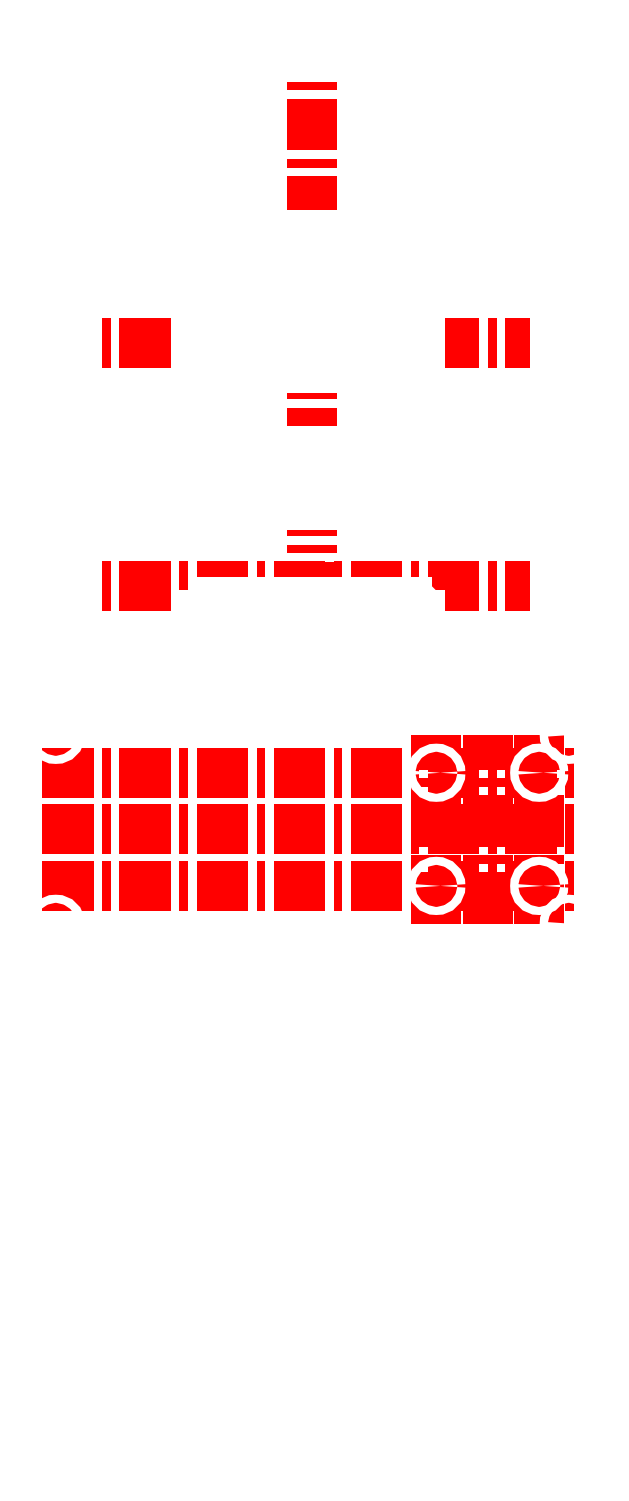
<metadata>
{"format":"dxf","ext":"dxf","renderer":"ezdxf+matplotlib","layout":"modelspace","background":"white","min_lineweight":24,"dpi":150}
</metadata>
<code>
0
SECTION
2
ENTITIES
0
LINE
8
centres
10
0
20
0
30
0
11
1.22e-14
21
200
31
0
0
LINE
8
centres
10
-100
20
100
30
0
11
100
21
100
31
0
0
ARC
8
base1
10
-85
20
125
30
0
40
5
50
90
51
180
0
LINE
8
base1
10
-90
20
75
30
0
11
-90
21
125
31
0
0
ARC
8
base1
10
-85
20
75
30
0
40
5
50
180
51
270
0
LINE
8
base1
10
-85
20
70
30
0
11
-45
21
70
31
0
0
ARC
8
base1
10
-45
20
75
30
0
40
5
50
270
51
0
0
LINE
8
base1
10
-40
20
75
30
0
11
-40
21
115
31
0
0
ARC
8
base1
10
-35
20
115
30
0
40
5
50
90
51
180
0
LINE
8
base1
10
-35
20
120
30
0
11
35
21
120
31
0
0
ARC
8
base1
10
35
20
115
30
0
40
5
50
0
51
90
0
LINE
8
base1
10
40
20
75
30
0
11
40
21
115
31
0
0
ARC
8
base1
10
45
20
75
30
0
40
5
50
180
51
270
0
ARC
8
base1
10
85
20
75
30
0
40
5
50
270
51
0
0
LINE
8
base1
10
90
20
75
30
0
11
90
21
125
31
0
0
LINE
8
base1
10
-85
20
130
30
0
11
85
21
130
31
0
0
ARC
8
base1
10
85
20
125
30
0
40
5
50
0
51
90
0
LINE
8
base1
10
40
20
66.6
30
0
11
45
21
66.6
31
0
0
LINE
8
base1
10
85
20
65
30
0
11
90
21
65
31
0
0
LINE
8
base1
10
85
20
66.6
30
0
11
90
21
66.6
31
0
0
LINE
8
base1
10
40
20
65
30
0
11
45
21
65
31
0
0
LINE
8
base1
10
40
20
65
30
0
11
40
21
66.6
31
0
0
LINE
8
base1
10
90
20
65
30
0
11
90
21
66.6
31
0
0
LINE
8
base1
10
85
20
60
30
0
11
85
21
65
31
0
0
LINE
8
base1
10
45
20
60
30
0
11
45
21
65
31
0
0
LINE
8
base1
10
45
20
70
30
0
11
45
21
66.6
31
0
0
LINE
8
base1
10
85
20
70
30
0
11
85
21
66.6
31
0
0
ARC
8
base1
10
-95
20
-205
30
0
40
5
50
180
51
270
0
ARC
8
base1
10
-92.98
20
-293.4
30
0
40
5
50
180
51
270
0
ARC
8
base1
10
-92.98
20
-293.4
30
0
40
5
50
180
51
270
0
ARC
8
base1
10
-92.98
20
-293.4
30
0
40
5
50
180
51
270
0
ARC
8
base1
10
-95
20
-115
30
0
40
5
50
180
51
270
0
ARC
8
base1
10
-95
20
65
30
0
40
5
50
180
51
270
0
ARC
8
base1
10
95
20
-205
30
0
40
5
50
270
51
0
0
ARC
8
base1
10
97.02
20
-293.4
30
0
40
5
50
270
51
0
0
ARC
8
base1
10
97.02
20
-293.4
30
0
40
5
50
270
51
0
0
ARC
8
base1
10
97.02
20
-293.4
30
0
40
5
50
270
51
0
0
ARC
8
base1
10
95
20
-115
30
0
40
5
50
270
51
0
0
ARC
8
base1
10
95
20
65
30
0
40
5
50
270
51
0
0
LINE
8
base1
10
100
20
-205
30
0
11
100
21
-135
31
0
0
LINE
8
base1
10
102
20
-293.4
30
0
11
102
21
-223.4
31
0
0
LINE
8
base1
10
102
20
-293.4
30
0
11
102
21
-223.4
31
0
0
LINE
8
base1
10
102
20
-293.4
30
0
11
102
21
-223.4
31
0
0
LINE
8
base1
10
100
20
-115
30
0
11
100
21
-45
31
0
0
LINE
8
base1
10
100
20
65
30
0
11
100
21
135
31
0
0
ARC
8
base1
10
95
20
-135
30
0
40
5
50
0
51
90
0
ARC
8
base1
10
97.02
20
-223.4
30
0
40
5
50
0
51
90
0
ARC
8
base1
10
97.02
20
-223.4
30
0
40
5
50
0
51
90
0
ARC
8
base1
10
97.02
20
-223.4
30
0
40
5
50
0
51
90
0
ARC
8
base1
10
95
20
-45
30
0
40
5
50
0
51
90
0
ARC
8
base1
10
95
20
135
30
0
40
5
50
0
51
90
0
LINE
8
base1
10
-95
20
-130
30
0
11
95
21
-130
31
0
0
LINE
8
base1
10
-92.98
20
-218.4
30
0
11
97.02
21
-218.4
31
0
0
LINE
8
base1
10
-92.98
20
-218.4
30
0
11
97.02
21
-218.4
31
0
0
LINE
8
base1
10
-92.98
20
-218.4
30
0
11
97.02
21
-218.4
31
0
0
LINE
8
base1
10
-95
20
-40
30
0
11
95
21
-40
31
0
0
LINE
8
base1
10
-95
20
140
30
0
11
95
21
140
31
0
0
LINE
8
base1
10
-100
20
-205
30
0
11
-100
21
-135
31
0
0
LINE
8
base1
10
-97.98
20
-293.4
30
0
11
-97.98
21
-223.4
31
0
0
LINE
8
base1
10
-97.98
20
-293.4
30
0
11
-97.98
21
-223.4
31
0
0
LINE
8
base1
10
-97.98
20
-293.4
30
0
11
-97.98
21
-223.4
31
0
0
LINE
8
base1
10
-100
20
-115
30
0
11
-100
21
-45
31
0
0
LINE
8
base1
10
-100
20
65
30
0
11
-100
21
135
31
0
0
ARC
8
base1
10
-95
20
-135
30
0
40
5
50
90
51
180
0
ARC
8
base1
10
-92.98
20
-223.4
30
0
40
5
50
90
51
180
0
ARC
8
base1
10
-92.98
20
-223.4
30
0
40
5
50
90
51
180
0
ARC
8
base1
10
-92.98
20
-223.4
30
0
40
5
50
90
51
180
0
ARC
8
base1
10
-95
20
-45
30
0
40
5
50
90
51
180
0
ARC
8
base1
10
-95
20
135
30
0
40
5
50
90
51
180
0
CIRCLE
8
base1
10
95
20
65
30
0
40
1.25
0
CIRCLE
8
base1
10
95
20
135
30
0
40
1.25
0
CIRCLE
8
base1
10
-95
20
135
30
0
40
1.25
0
CIRCLE
8
base1
10
-95
20
65
30
0
40
1.25
0
LINE
8
centres
10
-100
20
10
30
0
11
100
21
10
31
0
0
ARC
8
base1
10
-85
20
35
30
0
40
5
50
90
51
180
0
LINE
8
base1
10
-90
20
-15
30
0
11
-90
21
35
31
0
0
ARC
8
base1
10
-85
20
-15
30
0
40
5
50
180
51
270
0
LINE
8
base1
10
-85
20
-20
30
0
11
-45
21
-20
31
0
0
ARC
8
base1
10
-45
20
-15
30
0
40
5
50
270
51
0
0
ARC
8
base1
10
45
20
-15
30
0
40
5
50
180
51
270
0
ARC
8
base1
10
85
20
-15
30
0
40
5
50
270
51
0
0
LINE
8
base1
10
90
20
-15
30
0
11
90
21
35
31
0
0
LINE
8
base1
10
-85
20
40
30
0
11
85
21
40
31
0
0
ARC
8
base1
10
85
20
35
30
0
40
5
50
0
51
90
0
LINE
8
base1
10
40
20
-23.4
30
0
11
45
21
-23.4
31
0
0
LINE
8
base1
10
85
20
-25
30
0
11
90
21
-25
31
0
0
LINE
8
base1
10
85
20
-23.4
30
0
11
90
21
-23.4
31
0
0
LINE
8
base1
10
40
20
-25
30
0
11
45
21
-25
31
0
0
LINE
8
base1
10
40
20
-25
30
0
11
40
21
-23.4
31
0
0
LINE
8
base1
10
90
20
-25
30
0
11
90
21
-23.4
31
0
0
LINE
8
base1
10
85
20
-30
30
0
11
85
21
-25
31
0
0
LINE
8
base1
10
45
20
-30
30
0
11
45
21
-25
31
0
0
LINE
8
base1
10
45
20
-20
30
0
11
45
21
-23.4
31
0
0
LINE
8
base1
10
85
20
-20
30
0
11
85
21
-23.4
31
0
0
ARC
8
base1
10
-95
20
-25
30
0
40
5
50
180
51
270
0
ARC
8
base1
10
95
20
-25
30
0
40
5
50
270
51
0
0
LINE
8
base1
10
100
20
-25
30
0
11
100
21
45
31
0
0
ARC
8
base1
10
95
20
45
30
0
40
5
50
0
51
90
0
LINE
8
base1
10
-95
20
50
30
0
11
95
21
50
31
0
0
LINE
8
base1
10
-100
20
-25
30
0
11
-100
21
45
31
0
0
ARC
8
base1
10
-95
20
45
30
0
40
5
50
90
51
180
0
CIRCLE
8
base1
10
95
20
-25
30
0
40
1.25
0
CIRCLE
8
base1
10
95
20
45
30
0
40
1.25
0
CIRCLE
8
base1
10
-95
20
45
30
0
40
1.25
0
CIRCLE
8
base1
10
-95
20
-25
30
0
40
1.25
0
LINE
8
base1
10
-26
20
91
30
0
11
-26
21
109
31
0
0
LINE
8
base1
10
26
20
91
30
0
11
26
21
109
31
0
0
LINE
8
base1
10
26
20
-179
30
0
11
26
21
-161
31
0
0
LINE
8
base1
10
-40
20
-15
30
0
11
-40
21
-0.8
31
0
0
ARC
8
base1
10
-35
20
-0.8
30
0
40
5
50
90
51
180
0
LINE
8
base1
10
-35
20
4.2
30
0
11
35
21
4.2
31
0
0
LINE
8
base1
10
40
20
-15
30
0
11
40
21
-0.8
31
0
0
ARC
8
base1
10
35
20
-0.8
30
0
40
5
50
0
51
90
0
LINE
8
base1
10
-95
20
-30
30
0
11
45
21
-30
31
0
0
LINE
8
base1
10
-95
20
-210
30
0
11
45
21
-210
31
0
0
LINE
8
base1
10
-92.98
20
-298.4
30
0
11
47.02
21
-298.4
31
0
0
LINE
8
base1
10
-92.98
20
-298.4
30
0
11
47.02
21
-298.4
31
0
0
LINE
8
base1
10
-95
20
-120
30
0
11
45
21
-120
31
0
0
LINE
8
base1
10
-92.98
20
-298.4
30
0
11
47.02
21
-298.4
31
0
0
LINE
8
base1
10
-95
20
60
30
0
11
45
21
60
31
0
0
LINE
8
base1
10
95
20
-30
30
0
11
85
21
-30
31
0
0
LINE
8
base1
10
95
20
60
30
0
11
85
21
60
31
0
0
LINE
8
base1
10
45
20
-210
30
0
11
95
21
-210
31
0
0
LINE
8
base1
10
47.02
20
-298.4
30
0
11
97.02
21
-298.4
31
0
0
LINE
8
base1
10
47.02
20
-298.4
30
0
11
97.02
21
-298.4
31
0
0
LINE
8
base1
10
45
20
-120
30
0
11
95
21
-120
31
0
0
LINE
8
base1
10
47.02
20
-298.4
30
0
11
97.02
21
-298.4
31
0
0
LINE
8
centres
10
-100
20
-80
30
0
11
100
21
-80
31
0
0
LINE
8
centres
10
65
20
-115
30
0
11
65
21
-45
31
0
0
LINE
8
centres
10
84.05
20
-115
30
0
11
84.05
21
-45
31
0
0
LINE
8
centres
10
45.95
20
-115
30
0
11
45.95
21
-45
31
0
0
LINE
8
centres
10
-100
20
-59.05
30
0
11
100
21
-59.05
31
0
0
LINE
8
centres
10
-100
20
-101
30
0
11
100
21
-101
31
0
0
CIRCLE
8
base1
10
45.95
20
-59.05
30
0
40
1.5
0
CIRCLE
8
base1
10
84.05
20
-59.05
30
0
40
1.5
0
CIRCLE
8
base1
10
84.05
20
-101
30
0
40
1.5
0
CIRCLE
8
base1
10
45.95
20
-101
30
0
40
1.5
0
CIRCLE
8
base1
10
97.02
20
-223.4
30
0
40
1.5
0
CIRCLE
8
base1
10
97.02
20
-223.4
30
0
40
1.5
0
CIRCLE
8
base1
10
97.02
20
-223.4
30
0
40
1.5
0
CIRCLE
8
base1
10
95
20
-45
30
0
40
1.5
0
CIRCLE
8
base1
10
97.02
20
-293.4
30
0
40
1.5
0
CIRCLE
8
base1
10
97.02
20
-293.4
30
0
40
1.5
0
CIRCLE
8
base1
10
97.02
20
-293.4
30
0
40
1.5
0
CIRCLE
8
base1
10
95
20
-115
30
0
40
1.5
0
CIRCLE
8
base1
10
-92.98
20
-293.4
30
0
40
1.5
0
CIRCLE
8
base1
10
-92.98
20
-293.4
30
0
40
1.5
0
CIRCLE
8
base1
10
-92.98
20
-293.4
30
0
40
1.5
0
CIRCLE
8
base1
10
-95
20
-115
30
0
40
1.5
0
CIRCLE
8
base1
10
-92.98
20
-223.4
30
0
40
1.5
0
CIRCLE
8
base1
10
-92.98
20
-223.4
30
0
40
1.5
0
CIRCLE
8
base1
10
-92.98
20
-223.4
30
0
40
1.5
0
CIRCLE
8
base1
10
-95
20
-45
30
0
40
1.5
0
LINE
8
0
10
-82.98
20
-228.4
30
0
11
87.02
21
-228.4
31
0
0
LINE
8
0
10
-87.98
20
-283.4
30
0
11
-87.98
21
-233.4
31
0
0
LINE
8
0
10
-82.98
20
-288.4
30
0
11
47.02
21
-288.4
31
0
0
LINE
8
0
10
92.02
20
-283.4
30
0
11
92.02
21
-233.4
31
0
0
LINE
8
0
10
47.02
20
-288.4
30
0
11
87.02
21
-288.4
31
0
0
ARC
8
0
10
-82.98
20
-233.4
30
0
40
5
50
90
51
180
0
ARC
8
0
10
-82.98
20
-283.4
30
0
40
5
50
180
51
270
0
ARC
8
0
10
87.02
20
-283.4
30
0
40
5
50
270
51
0
0
ARC
8
0
10
87.02
20
-233.4
30
0
40
5
50
0
51
90
0
LINE
8
0
10
-26
20
109
30
0
11
26
21
109
31
0
0
LINE
8
0
10
-26
20
-161
30
0
11
26
21
-161
31
0
0
LINE
8
0
10
-26
20
91
30
0
11
26
21
91
31
0
0
LINE
8
0
10
-26
20
-179
30
0
11
26
21
-179
31
0
0
LINE
8
0
10
-26
20
-161
30
0
11
-26
21
-179
31
0
0
ENDSEC
0
EOF

</code>
